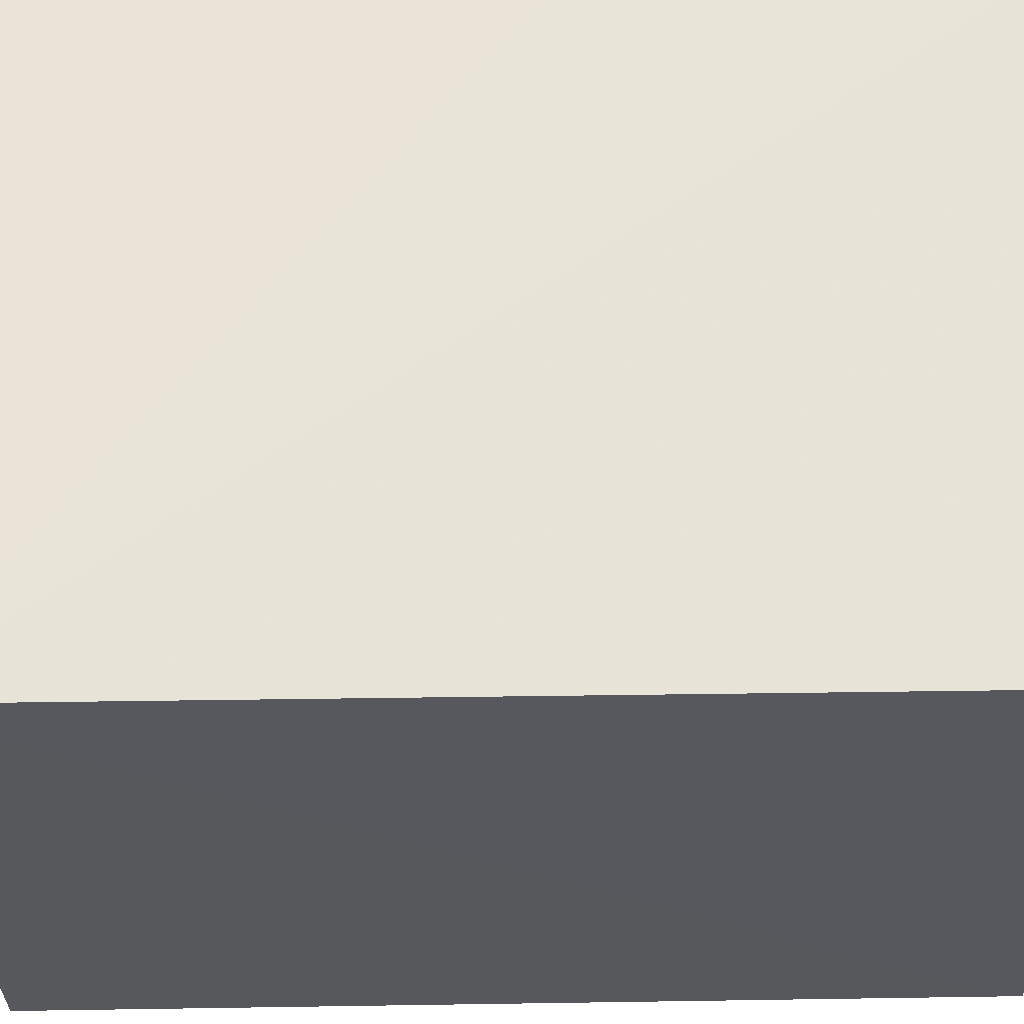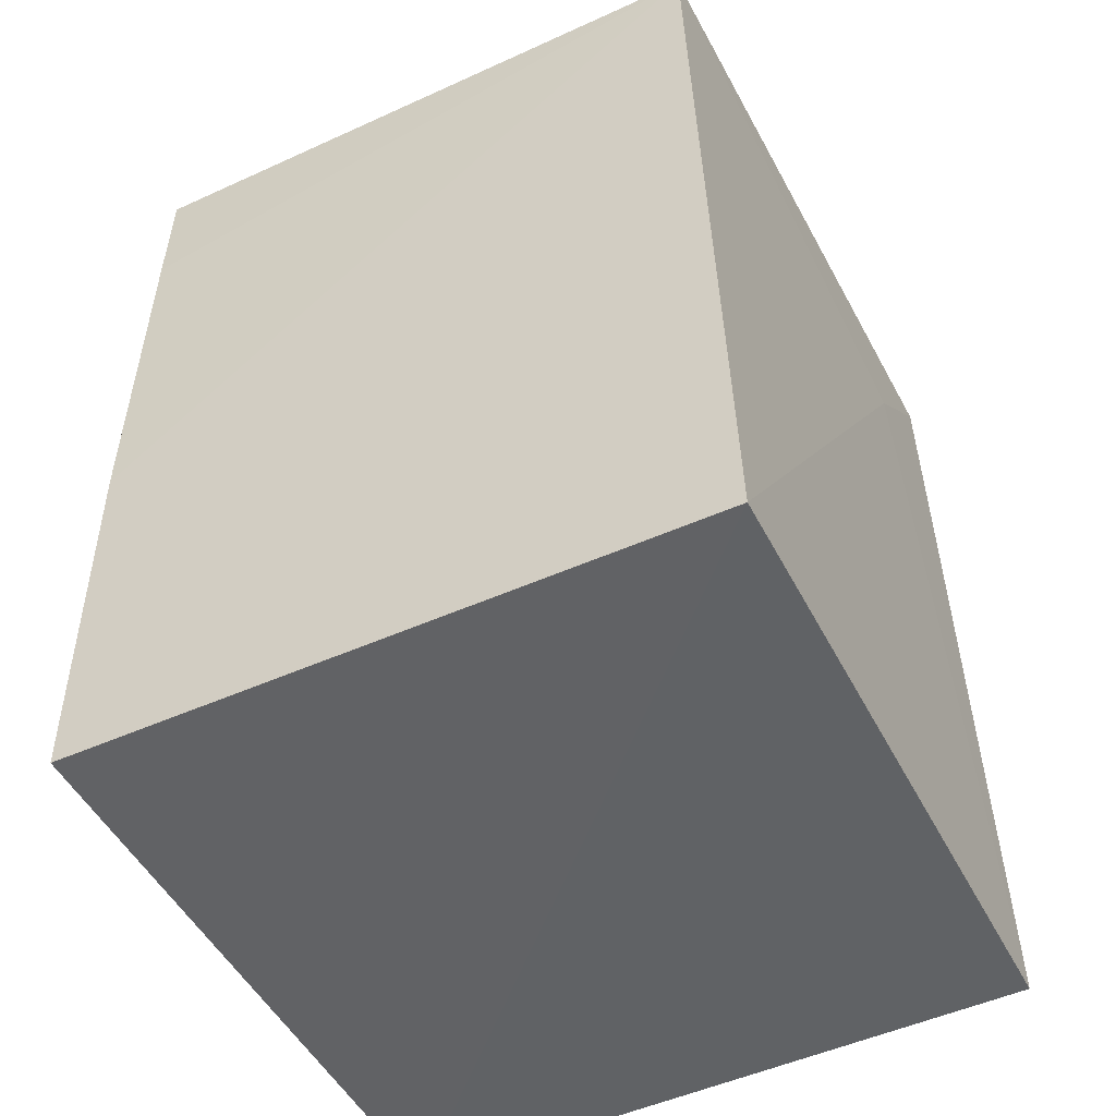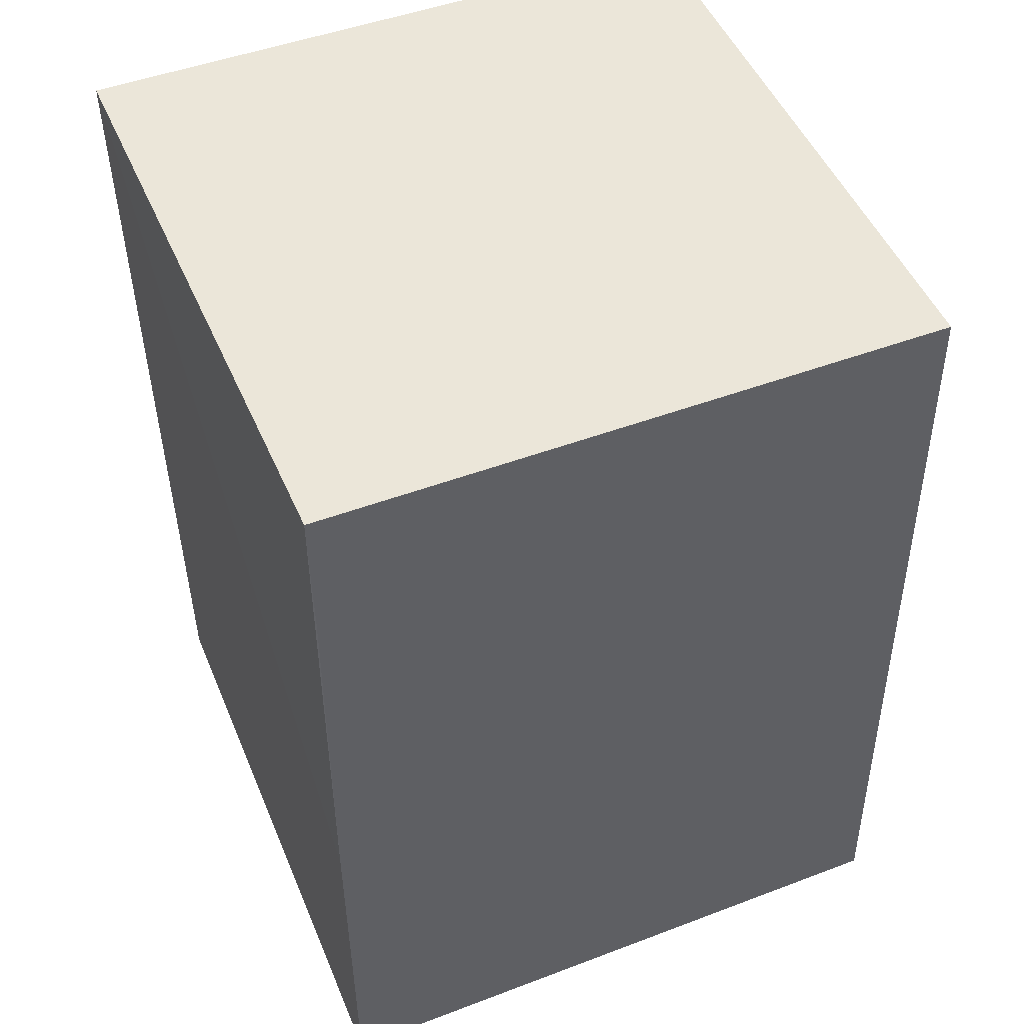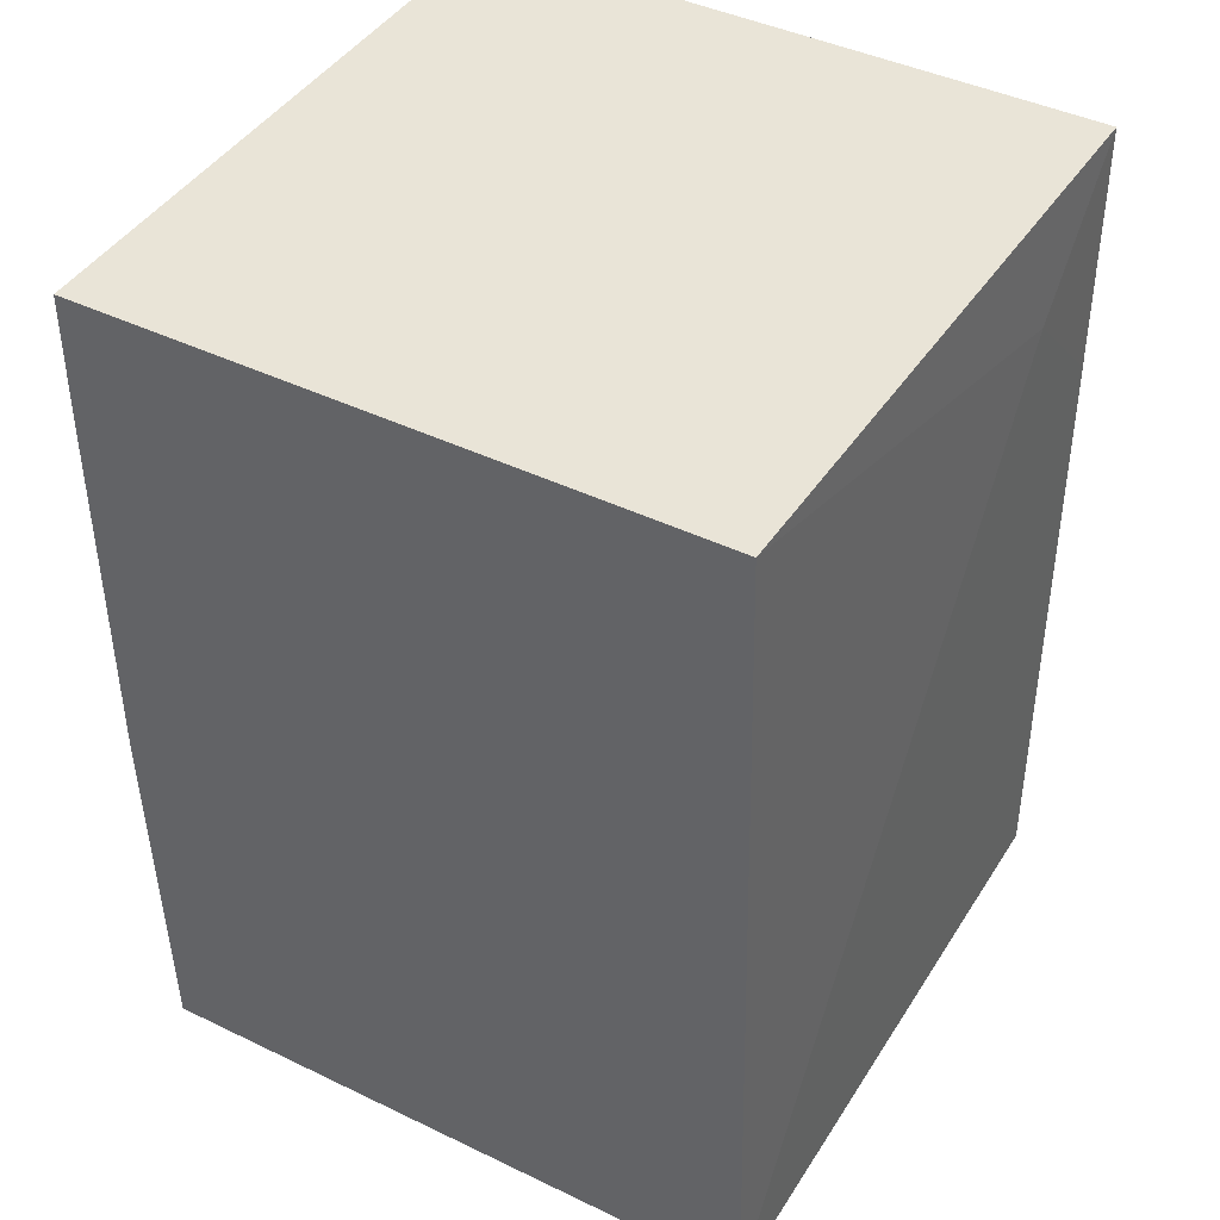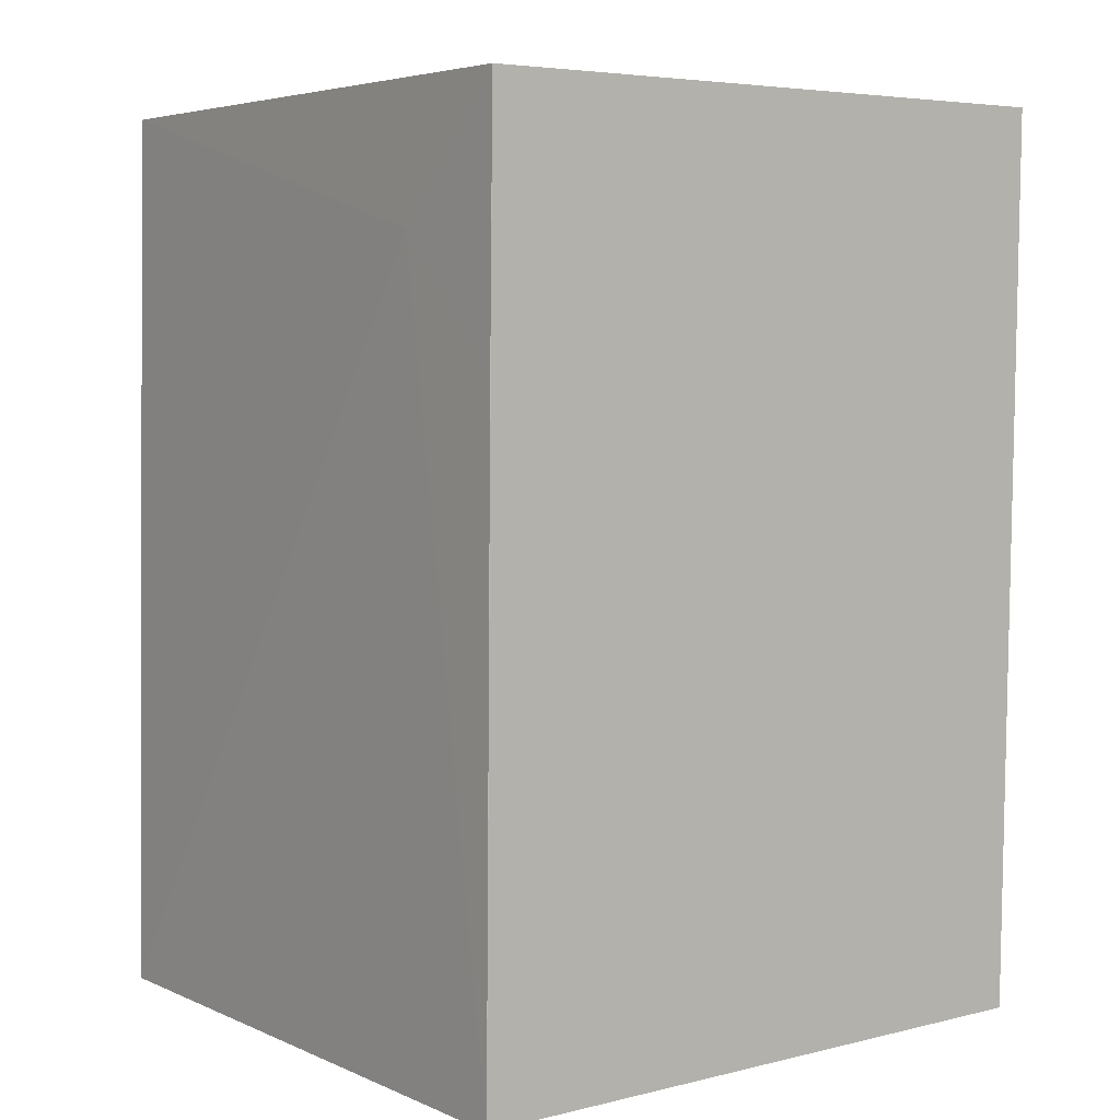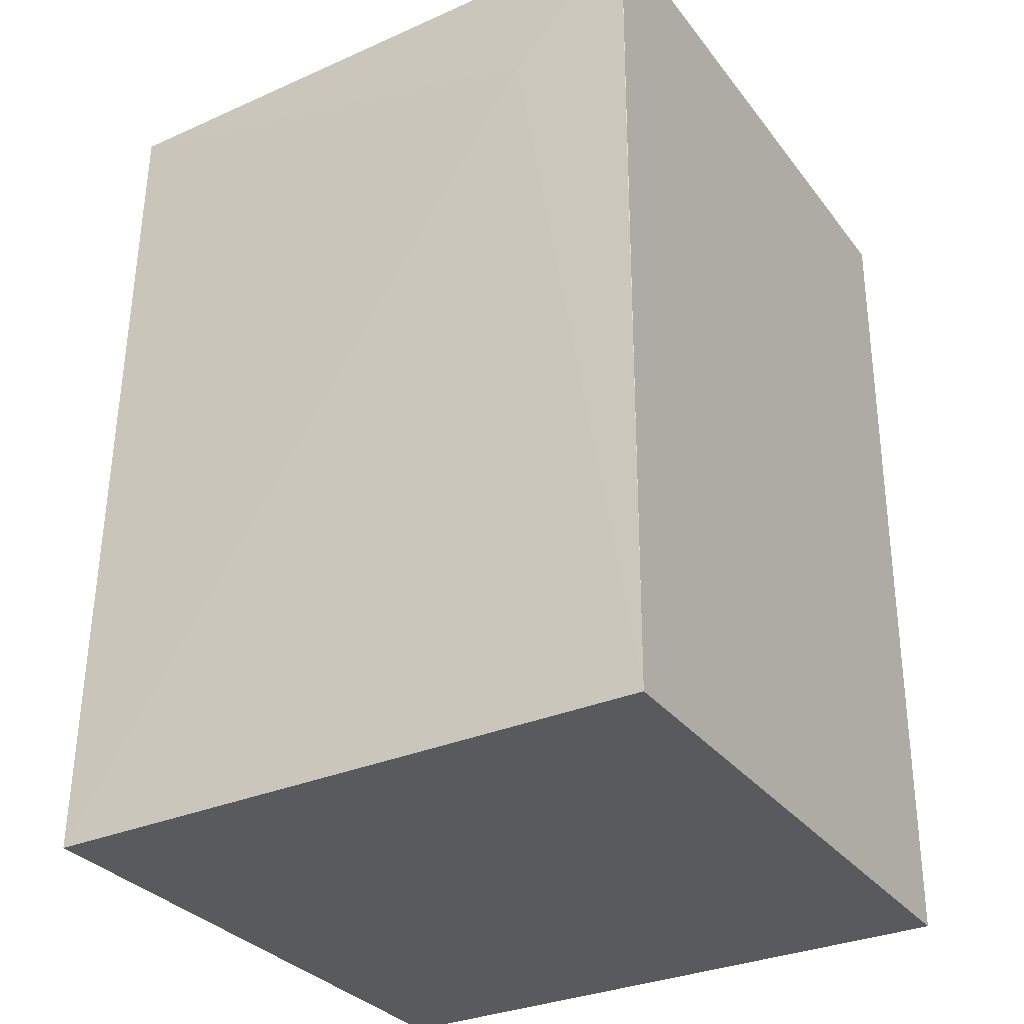
<metadata>
{"format":"obj","ext":"obj","renderer":"f3d","projection":"perspective","resolution":1024,"background":"white","views":[{"elev":61.1,"azim":88.9,"up":"+Y"},{"elev":-50.7,"azim":-63.5,"up":"+Z"},{"elev":48.1,"azim":-112.8,"up":"+Z"},{"elev":43.2,"azim":-60.2,"up":"+Z"},{"elev":5.2,"azim":52.8,"up":"+Z"},{"elev":-31.5,"azim":30.9,"up":"+Z"}]}
</metadata>
<code>
v 0.002738 0.0068 0.09666
v 0.002739 -0.007549 0.09666
v 0.002744 -0.007753 0.07644
v -0.01169 0.006722 0.07647
v -0.01169 0.006796 0.09666
v 0.002734 0.006553 0.07646
v -0.01178 0.006802 0.08517
v -0.01159 -0.007668 0.0764
v -0.0001113 -0.007587 0.09372
v -0.01168 -0.007243 0.09666
v 0.002734 -0.007615 0.09086
v -0.01175 0.006774 0.09372
f 1 2 3
f 5 2 1
f 6 1 3
f 6 4 1
f 7 5 1
f 7 1 4
f 8 7 4
f 8 6 3
f 8 4 6
f 9 8 3
f 10 7 8
f 10 8 9
f 10 9 2
f 10 2 5
f 11 9 3
f 11 3 2
f 11 2 9
f 12 10 5
f 12 5 7
f 12 7 10

</code>
